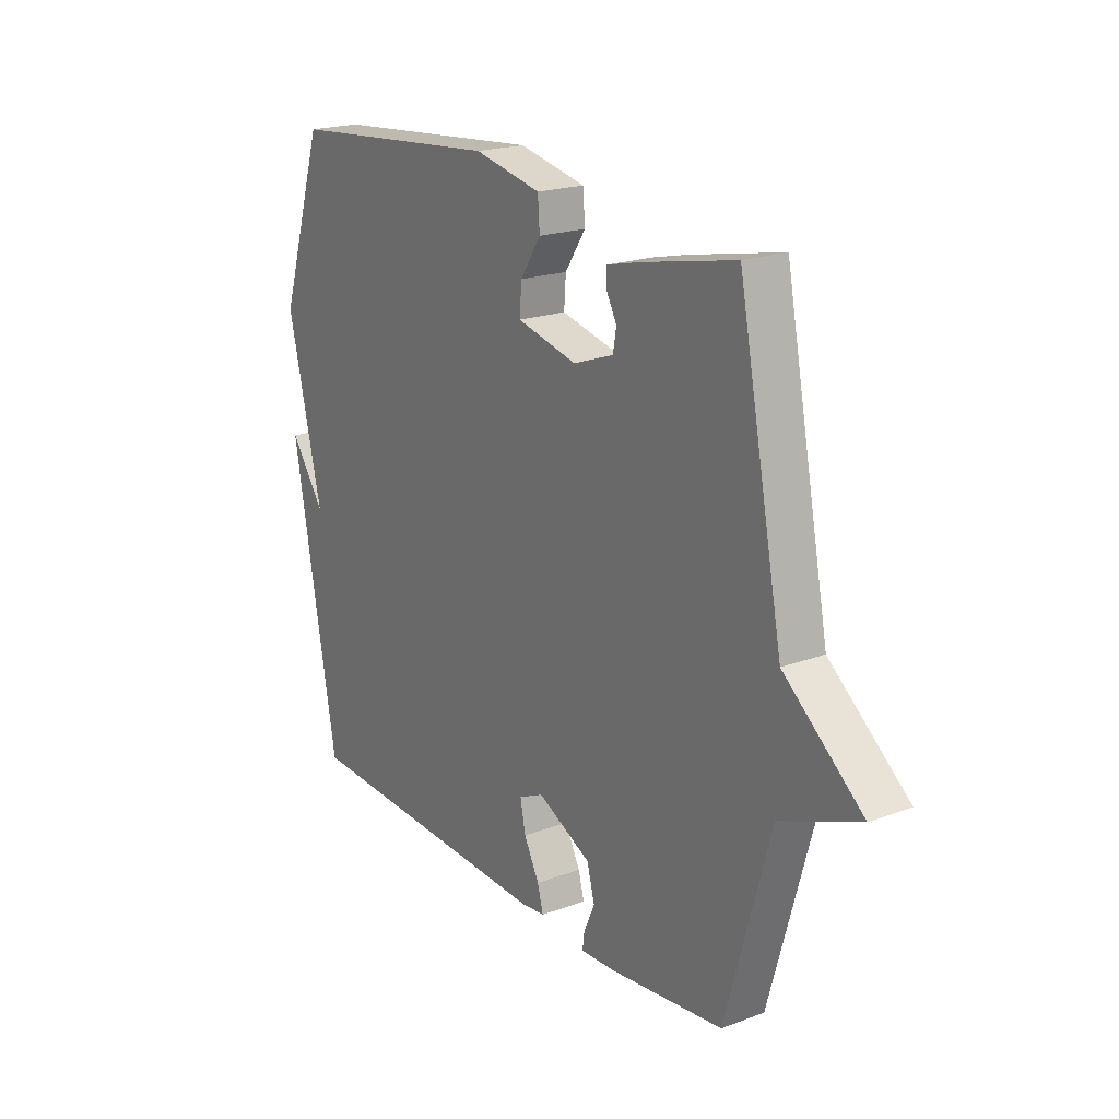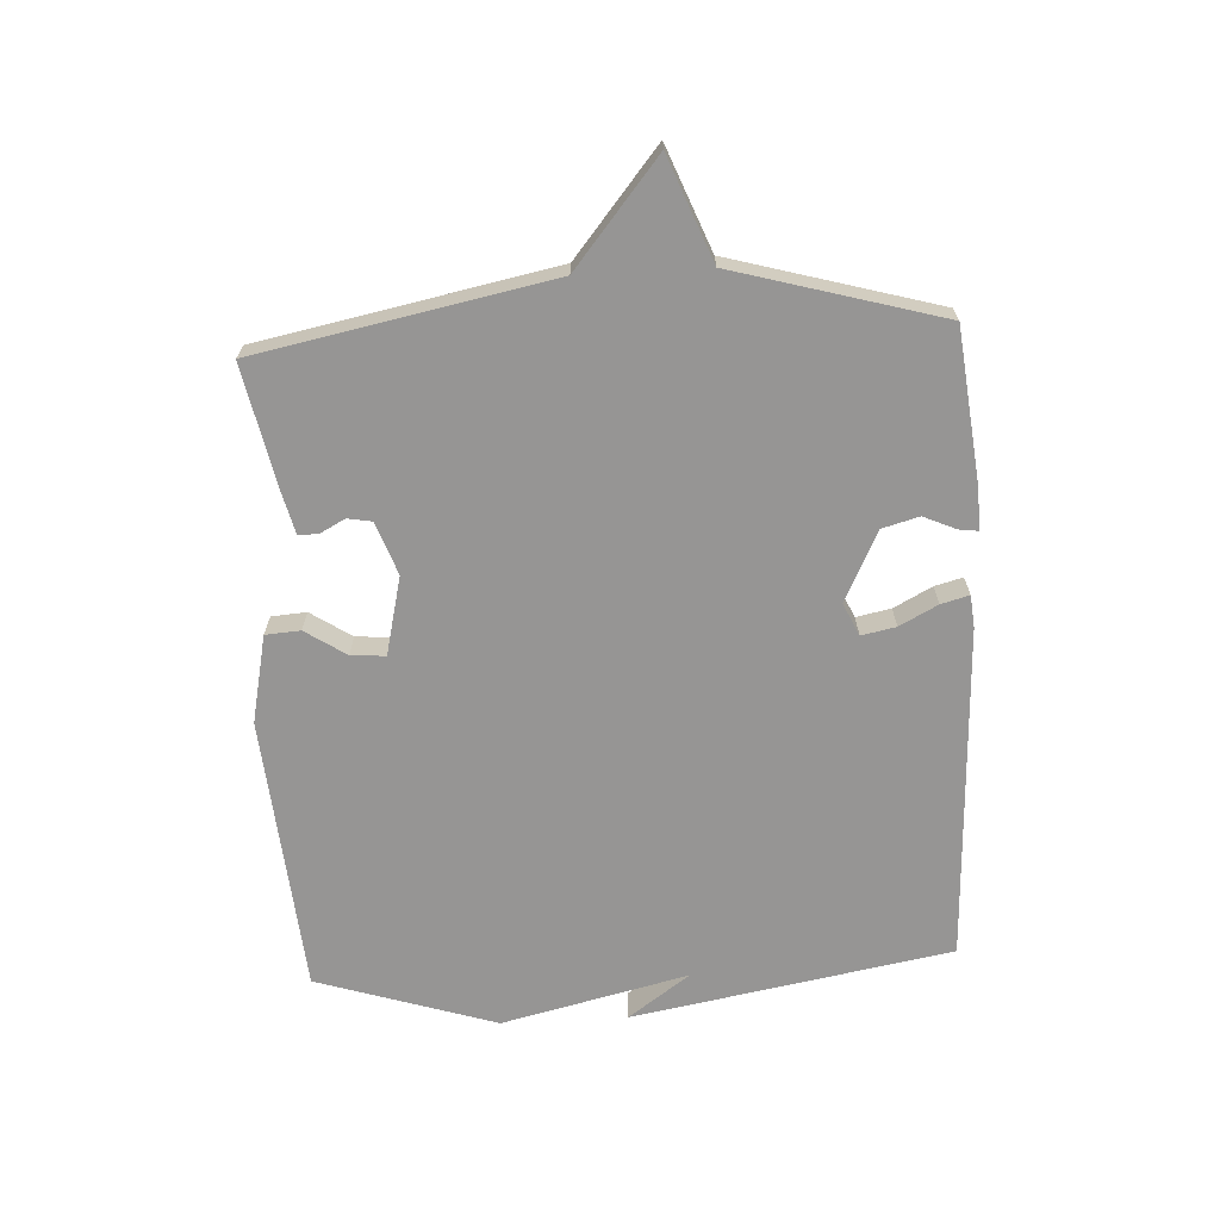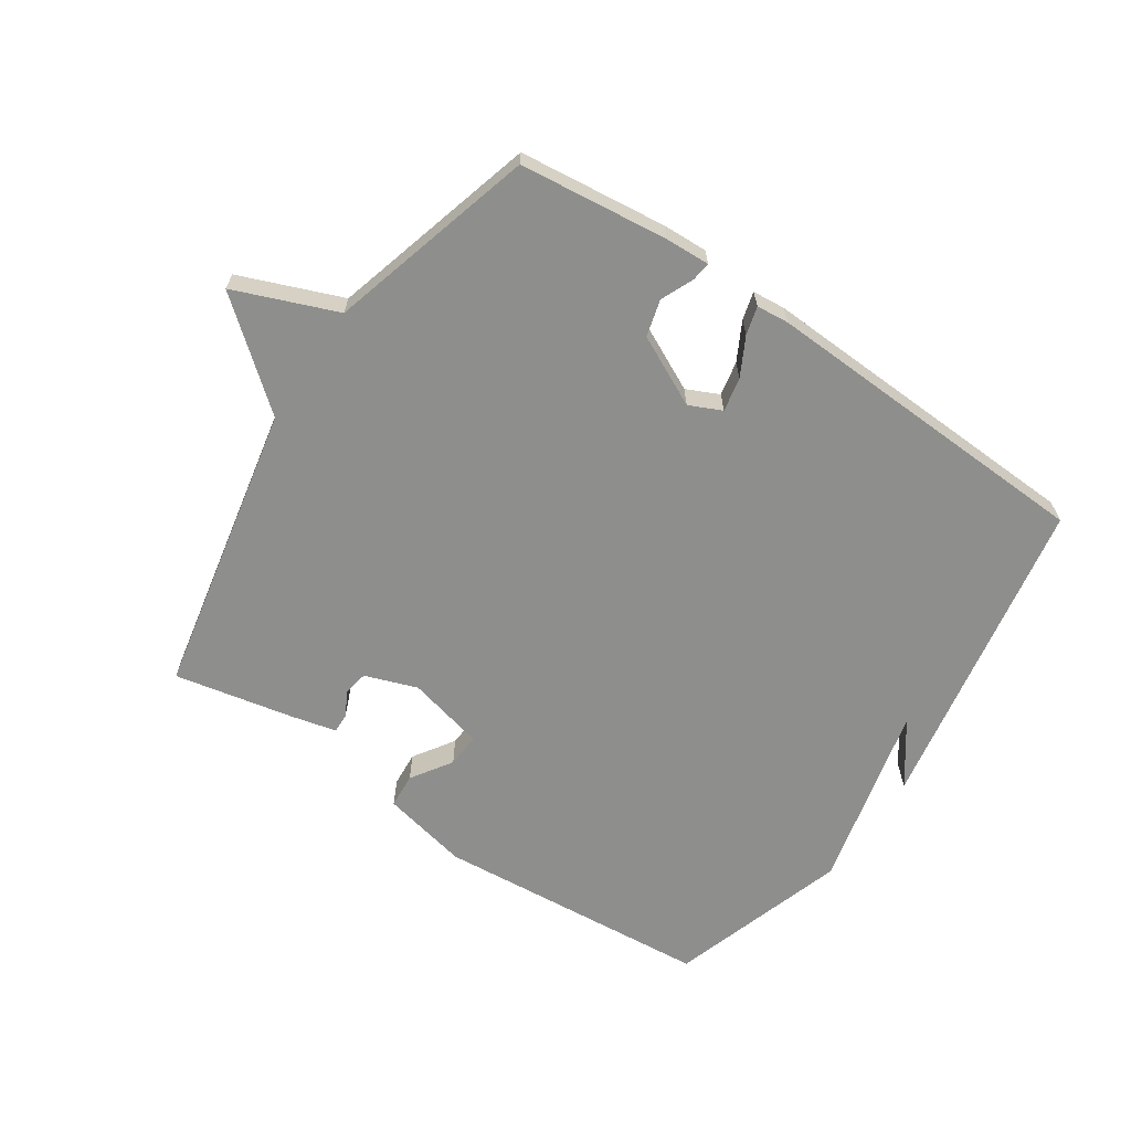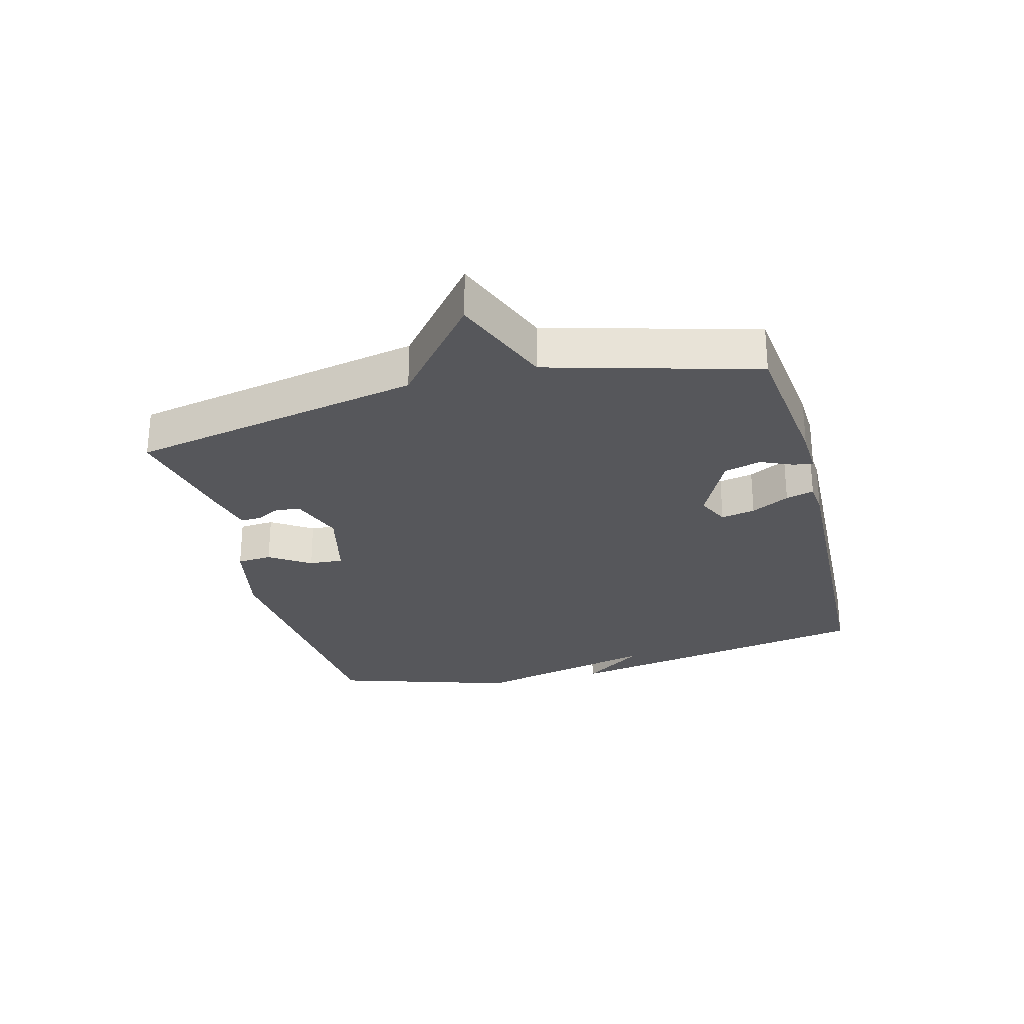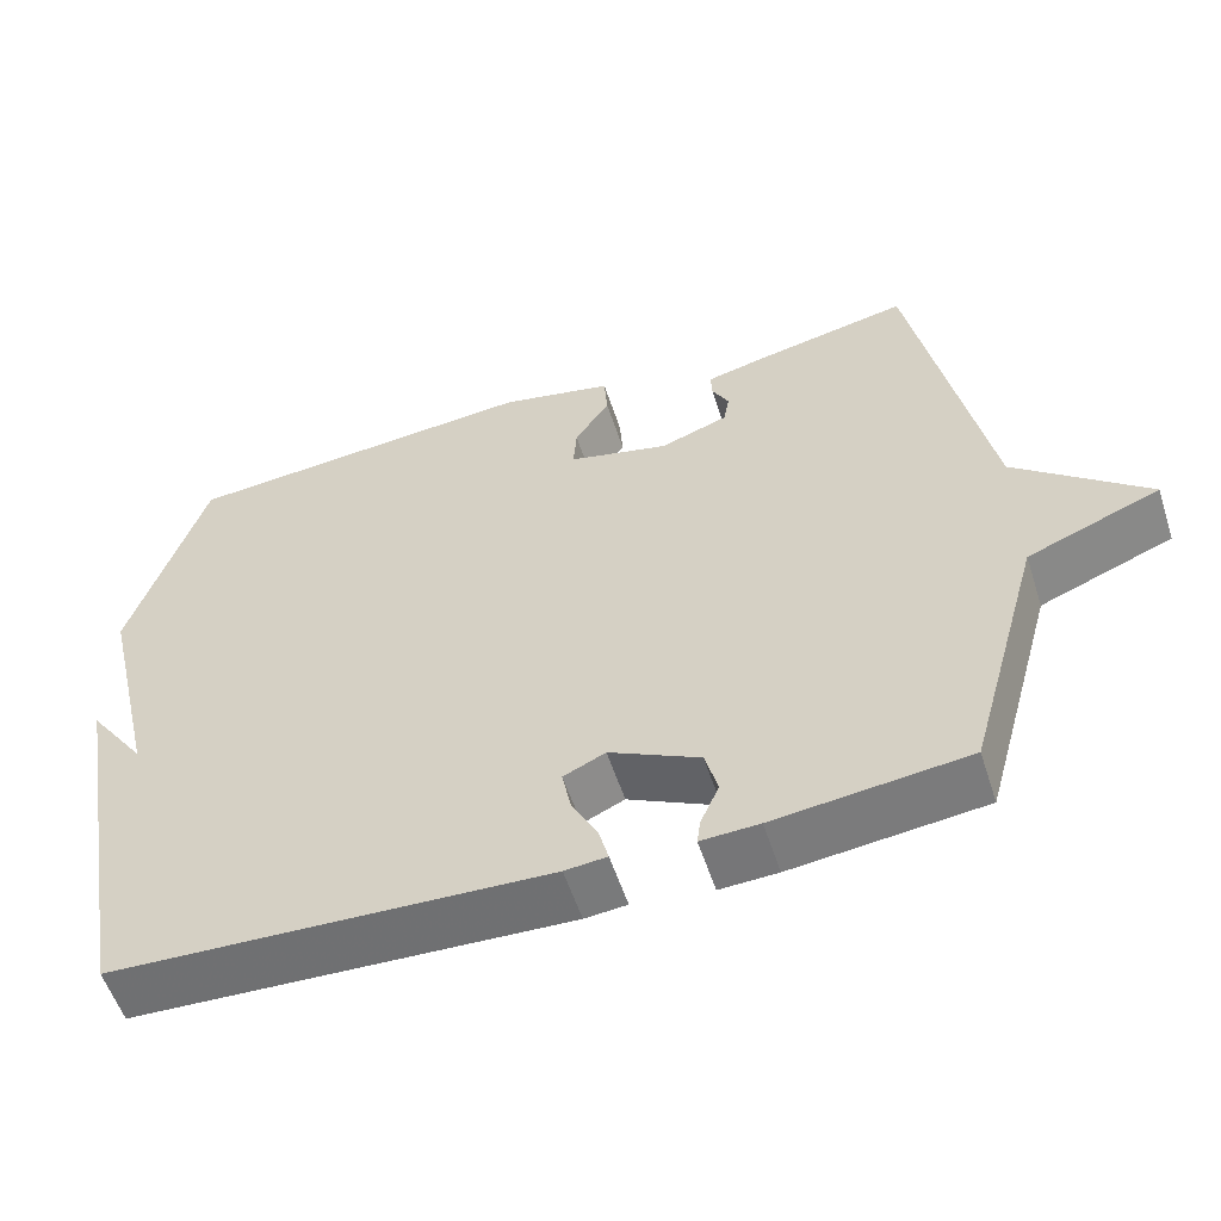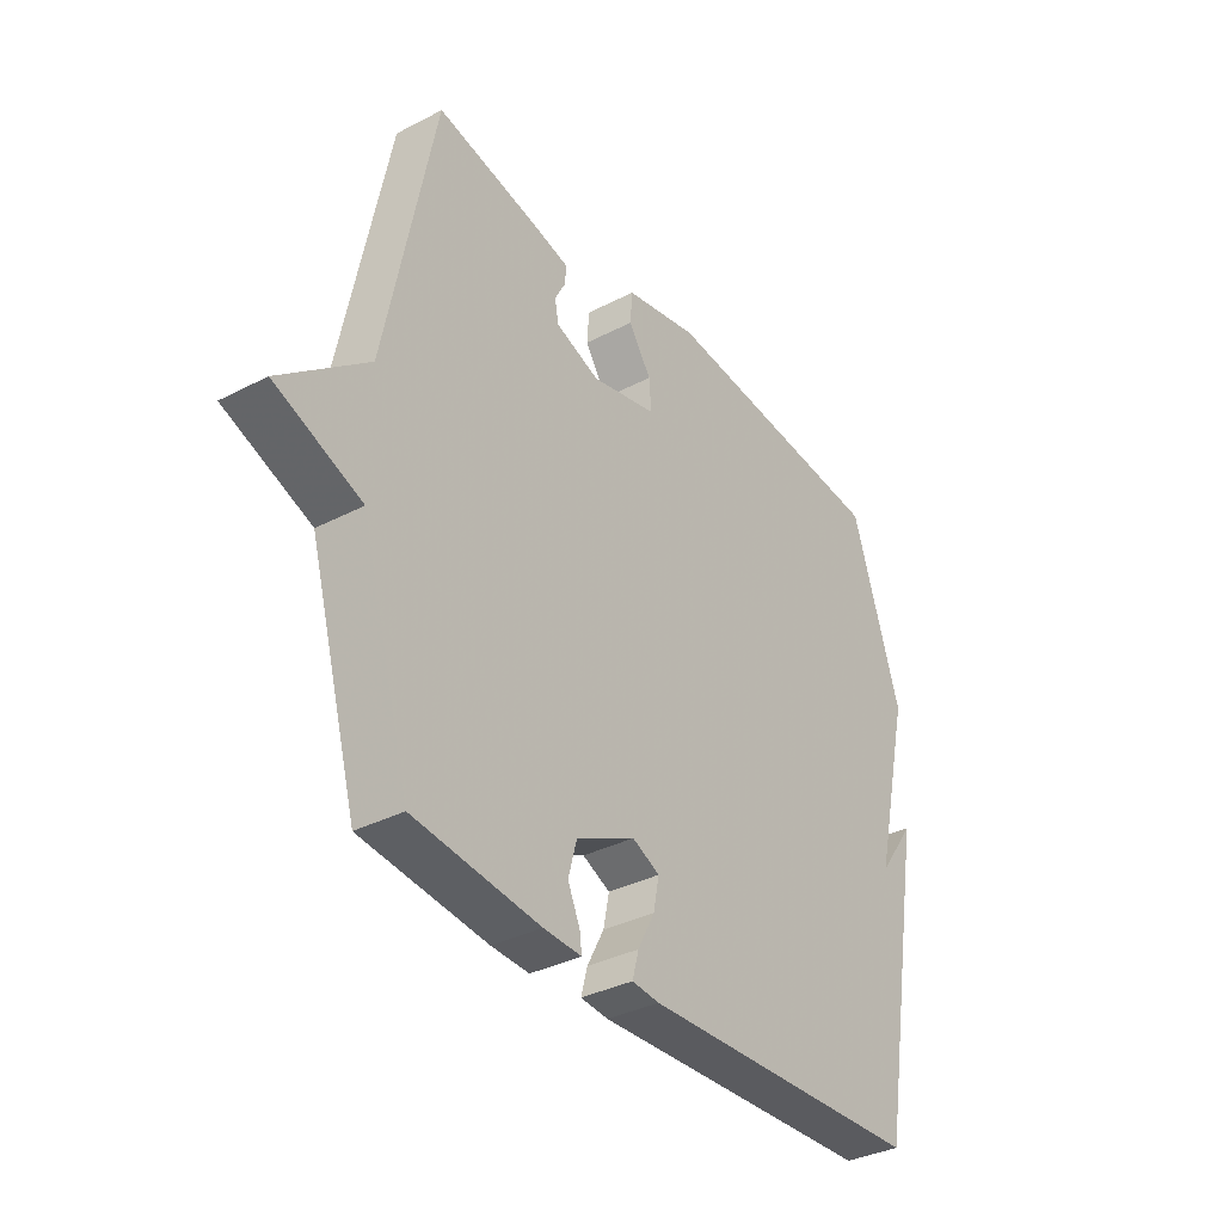
<metadata>
{"format":"obj","ext":"obj","renderer":"f3d","projection":"perspective","resolution":1024,"background":"white","views":[{"elev":20.1,"azim":55.7,"up":"+Z"},{"elev":-67.6,"azim":93.1,"up":"+Y"},{"elev":-64.9,"azim":146.1,"up":"+Y"},{"elev":-27.2,"azim":104.8,"up":"+Y"},{"elev":-56.0,"azim":17.9,"up":"+Z"},{"elev":-35.2,"azim":124.6,"up":"+Z"}]}
</metadata>
<code>
v -0.5 0.07 -0.5
v -0.592 0.07 0.012
v -0.521 0.07 -0.087
v -0.592 0.07 0.212
v -0.5 0.07 0.5
v -0.055 0.07 0.538
v 0.085 0.07 0.508
v 0.089 0.07 0.452
v 0.046 0.07 0.387
v 0.042 0.07 0.332
v 0.167 0.07 0.302
v 0.251 0.07 0.332
v 0.258 0.07 0.371
v 0.237 0.07 0.411
v 0.236 0.07 0.443
v 0.306 0.07 0.46
v 0.5 0.07 0.5
v 0.593 0.07 0.031
v 0.757 0.07 -0.104
v 0.593 0.07 -0.169
v 0.5 0.07 -0.5
v 0.262 0.07 -0.527
v 0.19 0.07 -0.53
v 0.194 0.07 -0.499
v 0.217 0.07 -0.447
v 0.201 0.07 -0.388
v 0.089 0.07 -0.333
v 0.037 0.07 -0.357
v 0.048 0.07 -0.412
v 0.08 0.07 -0.473
v 0.092 0.07 -0.518
v 0.04 0.07 -0.523
v -0.5 0 -0.5
v -0.592 0 0.012
v -0.521 0 -0.087
v -0.592 0 0.212
v -0.5 0 0.5
v -0.055 0 0.538
v 0.085 0 0.508
v 0.089 0 0.452
v 0.046 0 0.387
v 0.042 0 0.332
v 0.167 0 0.302
v 0.251 0 0.332
v 0.258 0 0.371
v 0.237 0 0.411
v 0.236 0 0.443
v 0.306 0 0.46
v 0.5 0 0.5
v 0.593 0 0.031
v 0.757 0 -0.104
v 0.593 0 -0.169
v 0.5 0 -0.5
v 0.262 0 -0.527
v 0.19 0 -0.53
v 0.194 0 -0.499
v 0.217 0 -0.447
v 0.201 0 -0.388
v 0.089 0 -0.333
v 0.037 0 -0.357
v 0.048 0 -0.412
v 0.08 0 -0.473
v 0.092 0 -0.518
v 0.04 0 -0.523
f 31 32 1
f 30 31 1
f 29 30 1
f 28 29 1
f 27 28 1
f 23 24 25
f 22 23 25
f 21 22 25
f 20 21 25
f 20 25 26
f 18 19 20
f 17 18 20
f 16 17 20
f 15 16 20
f 14 15 20
f 13 14 20
f 12 13 20 26
f 11 12 26 27
f 7 8 9
f 6 7 9
f 5 6 9
f 4 5 9
f 3 4 9
f 3 9 10
f 1 2 3
f 10 11 27
f 3 10 27
f 1 3 27
f 33 64 63
f 33 63 62
f 33 62 61
f 33 61 60
f 33 60 59
f 57 56 55
f 57 55 54
f 57 54 53
f 57 53 52
f 58 57 52
f 52 51 50
f 52 50 49
f 52 49 48
f 52 48 47
f 52 47 46
f 52 46 45
f 58 52 45 44
f 59 58 44 43
f 41 40 39
f 41 39 38
f 41 38 37
f 41 37 36
f 41 36 35
f 42 41 35
f 35 34 33
f 59 43 42
f 59 42 35
f 59 35 33
f 1 33 34 2
f 2 34 35 3
f 3 35 36 4
f 4 36 37 5
f 5 37 38 6
f 6 38 39 7
f 7 39 40 8
f 8 40 41 9
f 9 41 42 10
f 10 42 43 11
f 11 43 44 12
f 12 44 45 13
f 13 45 46 14
f 14 46 47 15
f 15 47 48 16
f 16 48 49 17
f 17 49 50 18
f 18 50 51 19
f 19 51 52 20
f 20 52 53 21
f 21 53 54 22
f 22 54 55 23
f 23 55 56 24
f 24 56 57 25
f 25 57 58 26
f 26 58 59 27
f 27 59 60 28
f 28 60 61 29
f 29 61 62 30
f 30 62 63 31
f 31 63 64 32
f 32 64 33 1

</code>
